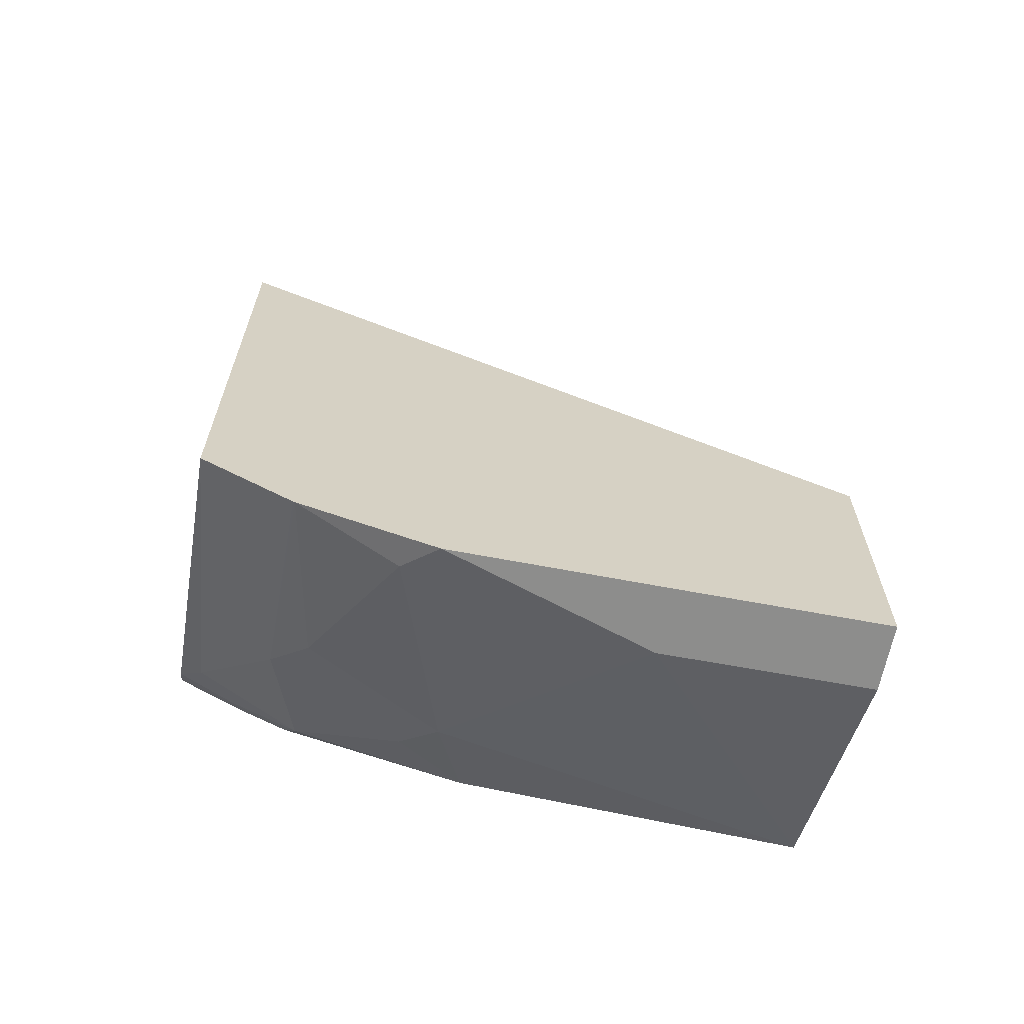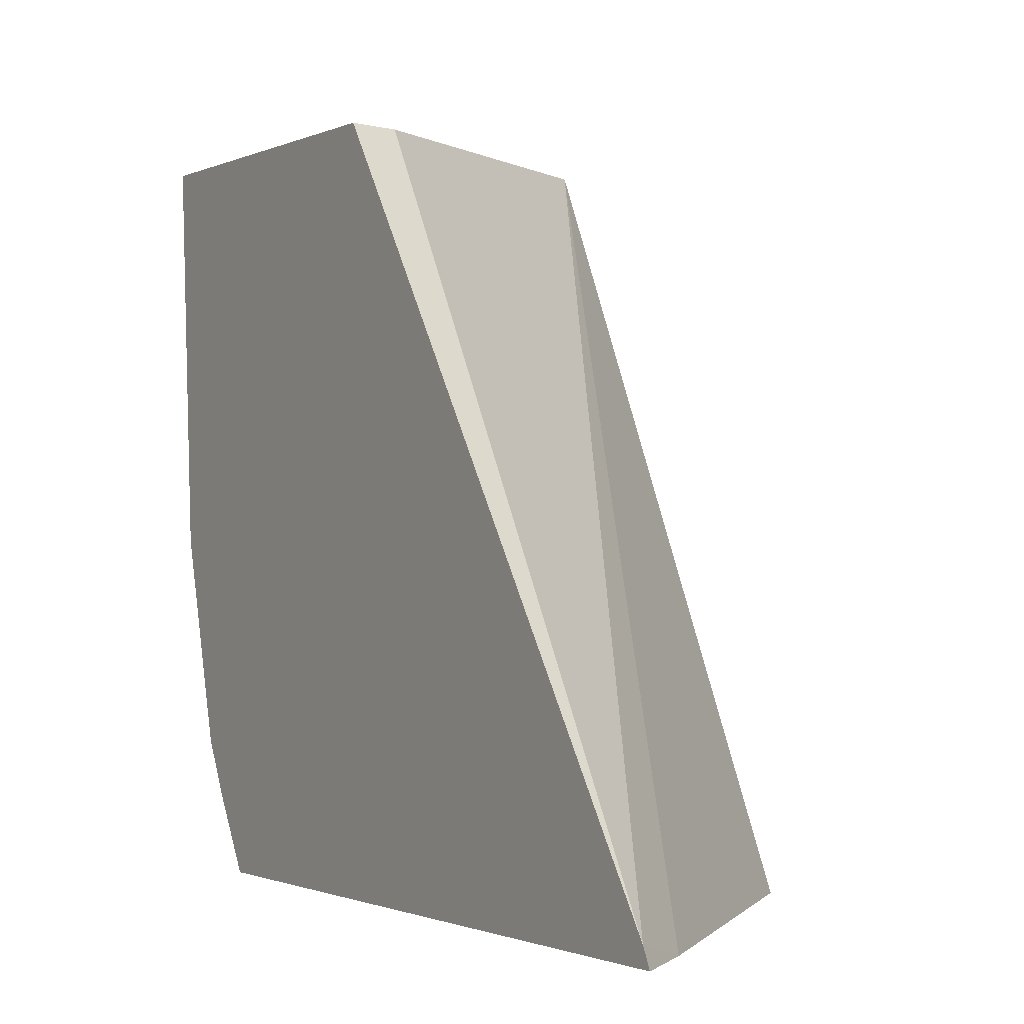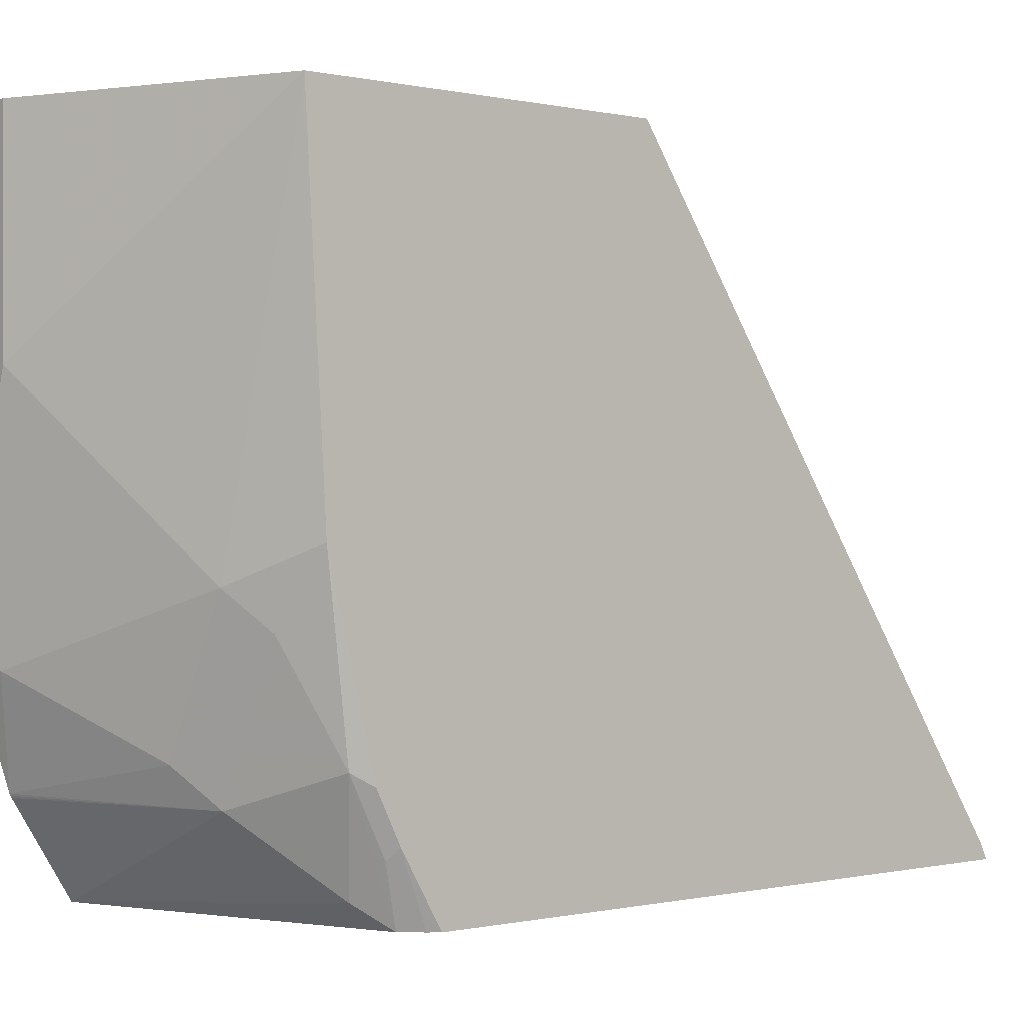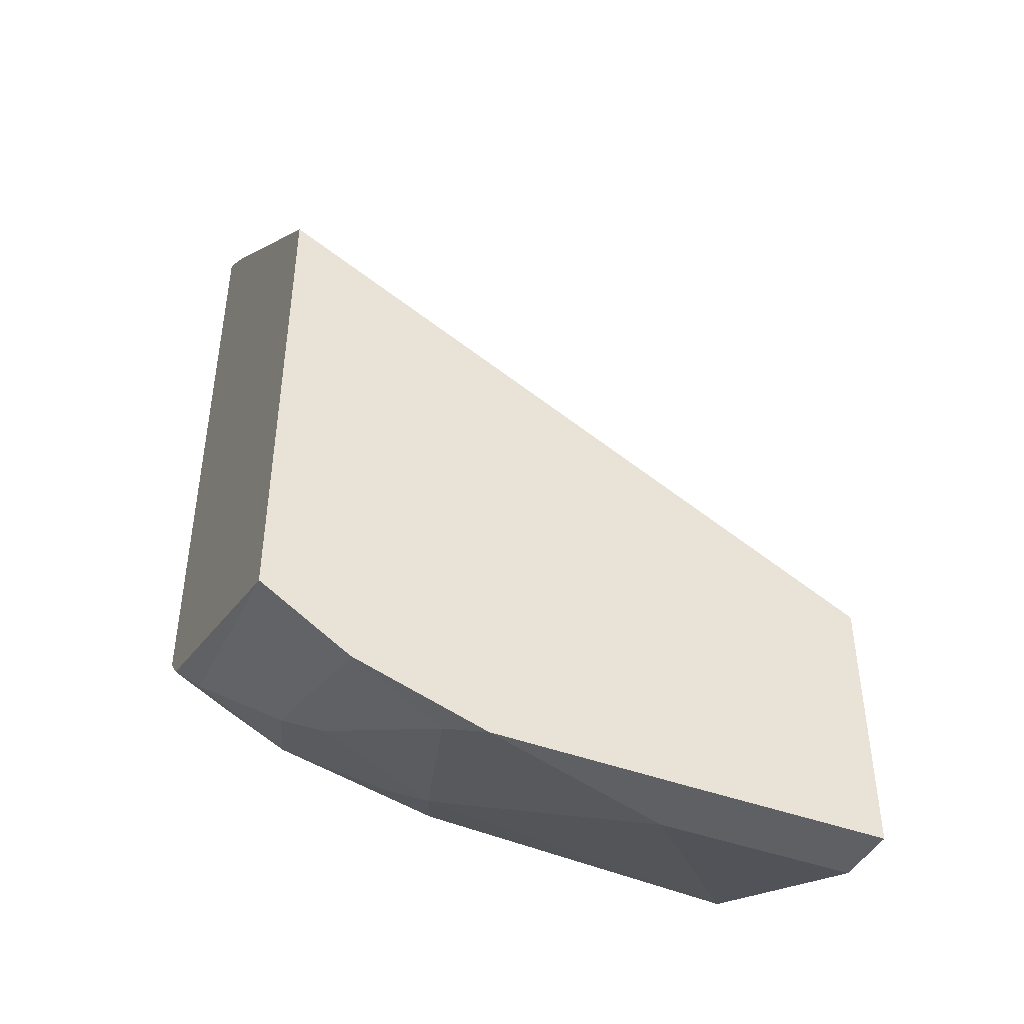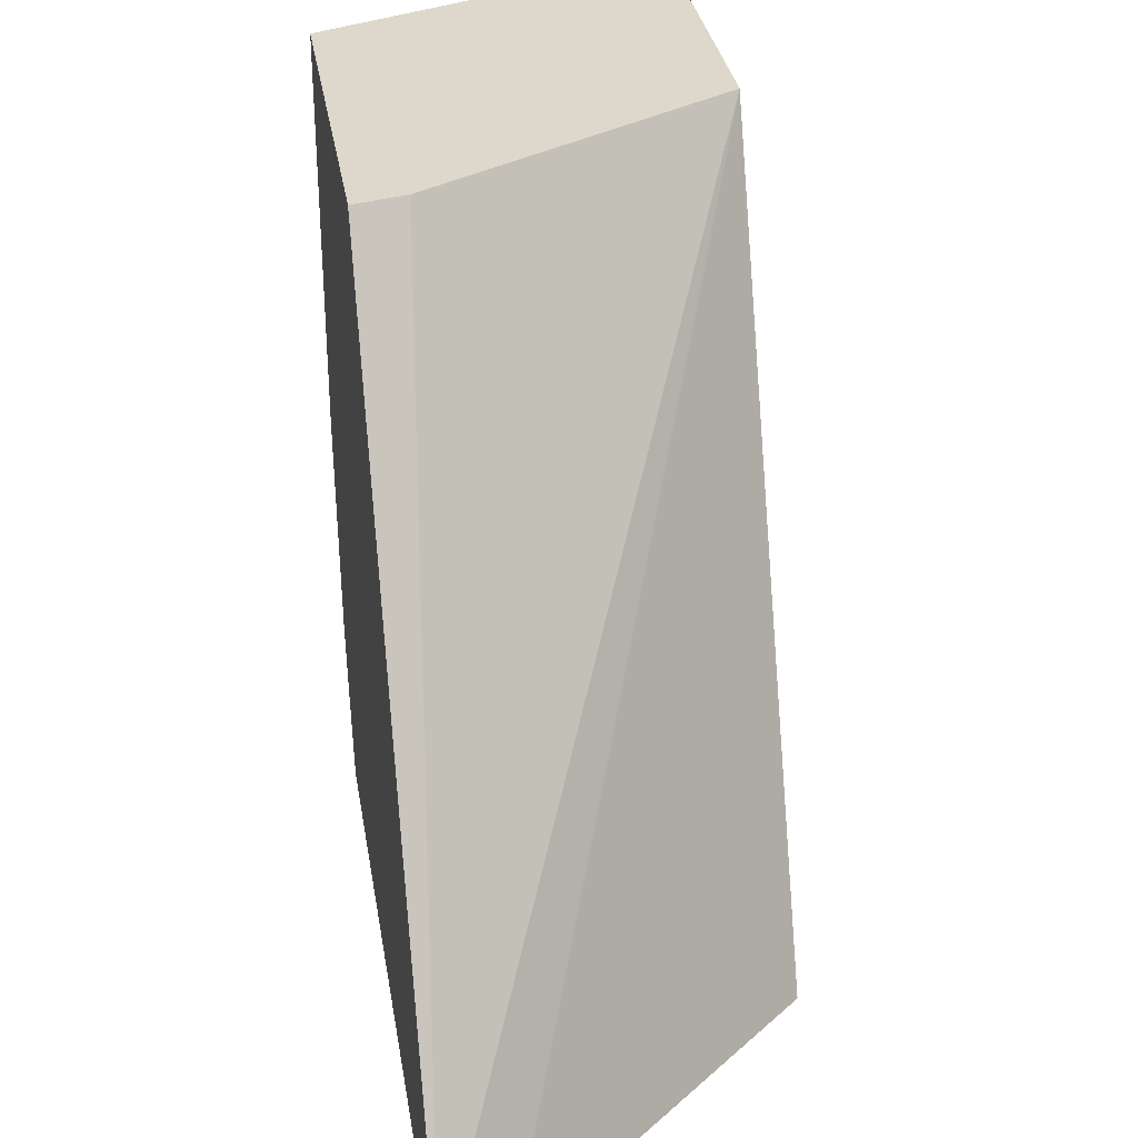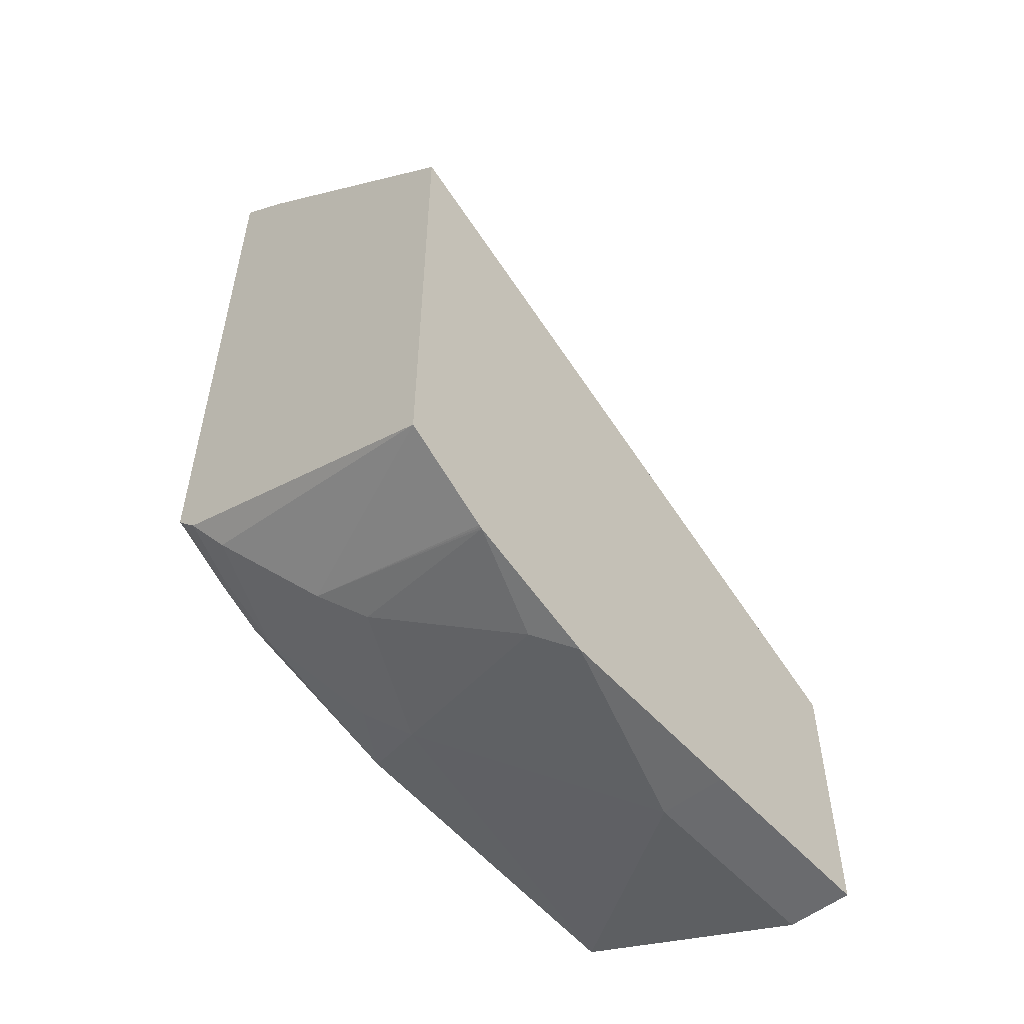
<metadata>
{"format":"obj","ext":"obj","renderer":"f3d","projection":"perspective","resolution":1024,"background":"white","views":[{"elev":-64.5,"azim":79.2,"up":"+Z"},{"elev":-1.1,"azim":-31.4,"up":"+Y"},{"elev":-0.2,"azim":-130.5,"up":"+Y"},{"elev":-42.8,"azim":65.8,"up":"+Z"},{"elev":31.2,"azim":-8.9,"up":"+Y"},{"elev":-53.4,"azim":40.4,"up":"+Z"}]}
</metadata>
<code>
v -0.1593 -0.19 -0.6024
v -0.1593 -0.2853 -0.6023
v -0.19 -0.19 -0.6024
v -0.1593 -0.19 -0.4768
v -0.1593 -0.3812 -0.6019
v -0.1902 -0.2853 -0.6023
v -0.3064 -0.19 -0.5536
v -0.1593 -0.1901 -0.4752
v -0.2851 -0.19 -0.4005
v -0.1593 -0.443 -0.5823
v -0.1744 -0.3963 -0.5944
v -0.2061 -0.3012 -0.5944
v -0.2695 -0.3646 -0.5627
v -0.3064 -0.3487 -0.5443
v -0.3064 -0.19 -0.3951
v -0.3064 -0.4782 -0.1996
v -0.2806 -0.4858 -0.2168
v -0.1593 -0.4856 -0.3274
v -0.2855 -0.19 -0.4003
v -0.2853 -0.1902 -0.4002
v -0.1593 -0.4438 -0.5819
v -0.2536 -0.4438 -0.5508
v -0.2378 -0.428 -0.5627
v -0.2853 -0.3804 -0.5508
v -0.3012 -0.428 -0.531
v -0.3064 -0.4124 -0.5284
v -0.3064 -0.4796 -0.1989
v -0.3064 -0.4858 -0.1958
v -0.1593 -0.4858 -0.3275
v -0.1593 -0.4858 -0.3273
v -0.1593 -0.4446 -0.5815
v -0.1593 -0.4858 -0.5558
v -0.2853 -0.4755 -0.5191
v -0.2956 -0.4858 -0.5062
v -0.3012 -0.4597 -0.5152
v -0.3064 -0.4332 -0.5232
v -0.3064 -0.4858 -0.4942
v -0.303 -0.4858 -0.4984
v -0.3064 -0.4545 -0.5125
f 17 28 37
f 14 24 25
f 17 27 28
f 16 27 17
f 16 20 19
f 14 25 26
f 10 22 23
f 13 22 24
f 13 23 22
f 11 13 12
f 11 23 13
f 10 23 11
f 10 21 22
f 17 37 38
f 13 24 14
f 17 38 34
f 35 38 39
f 17 32 29
f 37 39 38
f 35 39 36
f 9 20 16
f 34 38 35
f 32 34 33
f 25 36 26
f 25 35 36
f 17 34 32
f 25 34 35
f 22 25 24
f 22 33 25
f 22 32 33
f 22 31 32
f 21 31 22
f 17 30 18
f 17 29 30
f 25 33 34
f 9 19 20
f 15 16 19
f 8 16 17
f 1 21 10
f 1 31 21
f 1 32 31
f 1 29 32
f 1 30 29
f 1 18 30
f 1 8 18
f 1 4 8
f 1 9 4
f 1 19 9
f 1 7 15
f 1 3 7
f 1 6 3
f 1 2 6
f 8 17 18
f 1 10 5
f 1 5 2
f 1 15 19
f 3 6 7
f 8 9 16
f 2 5 6
f 7 16 15
f 7 27 16
f 7 37 28
f 7 39 37
f 7 36 39
f 7 26 36
f 7 28 27
f 7 13 14
f 7 12 13
f 4 9 8
f 6 12 7
f 6 11 12
f 5 11 6
f 7 14 26
f 5 10 11

</code>
